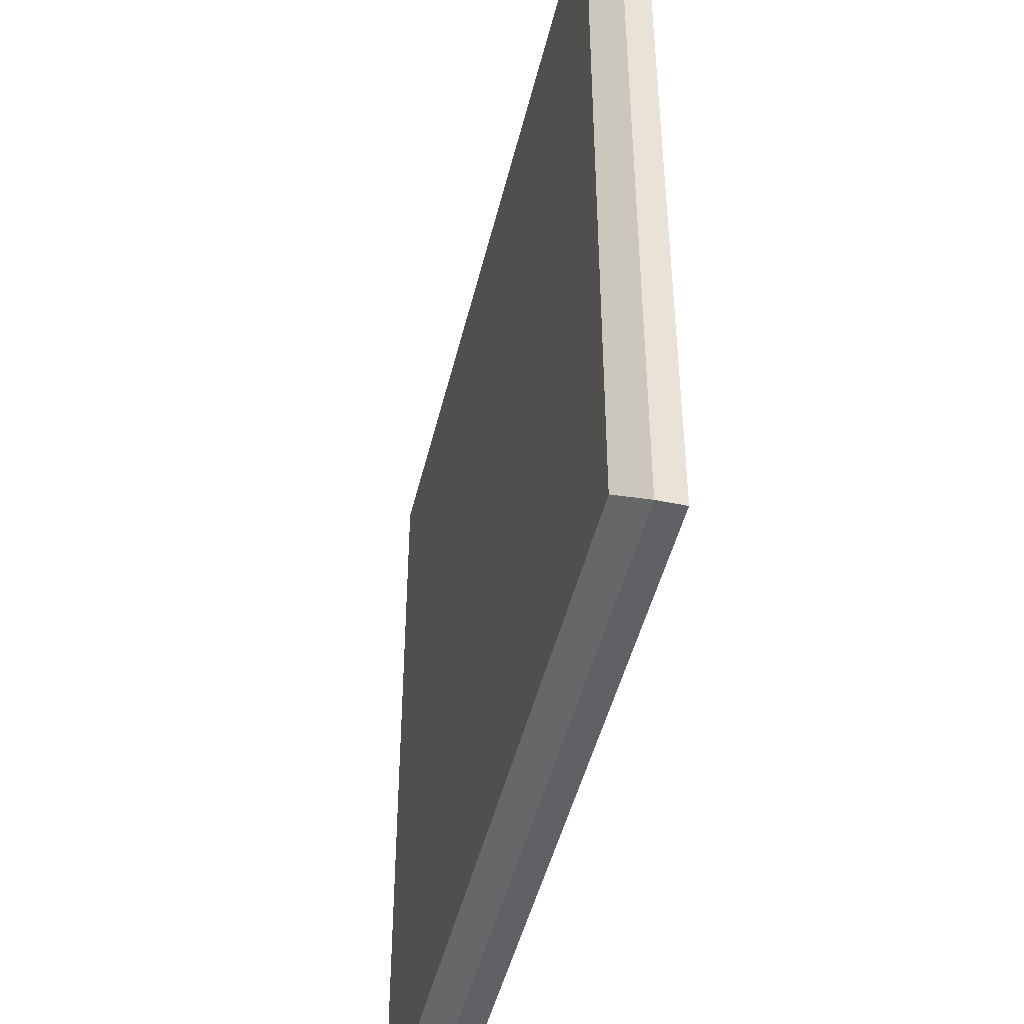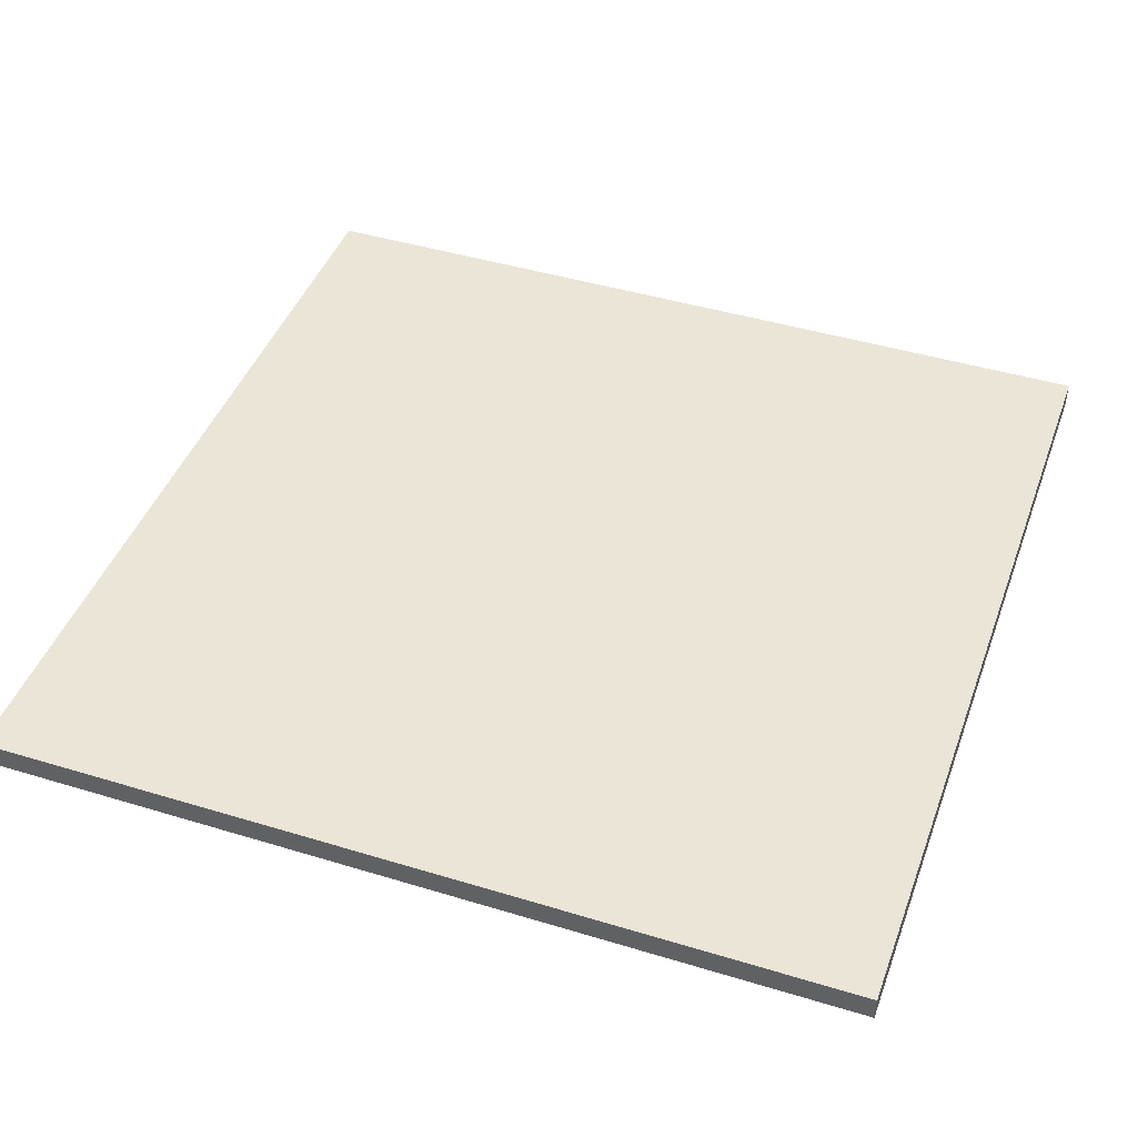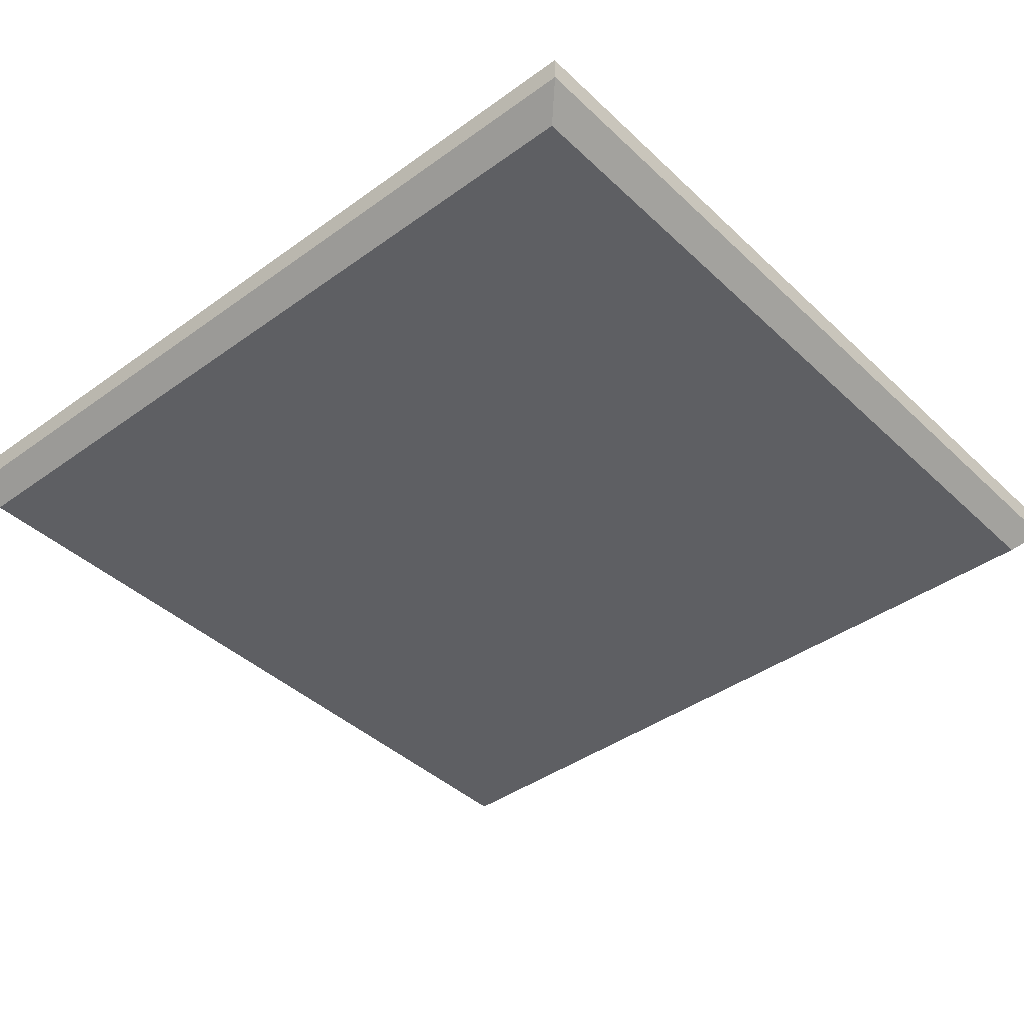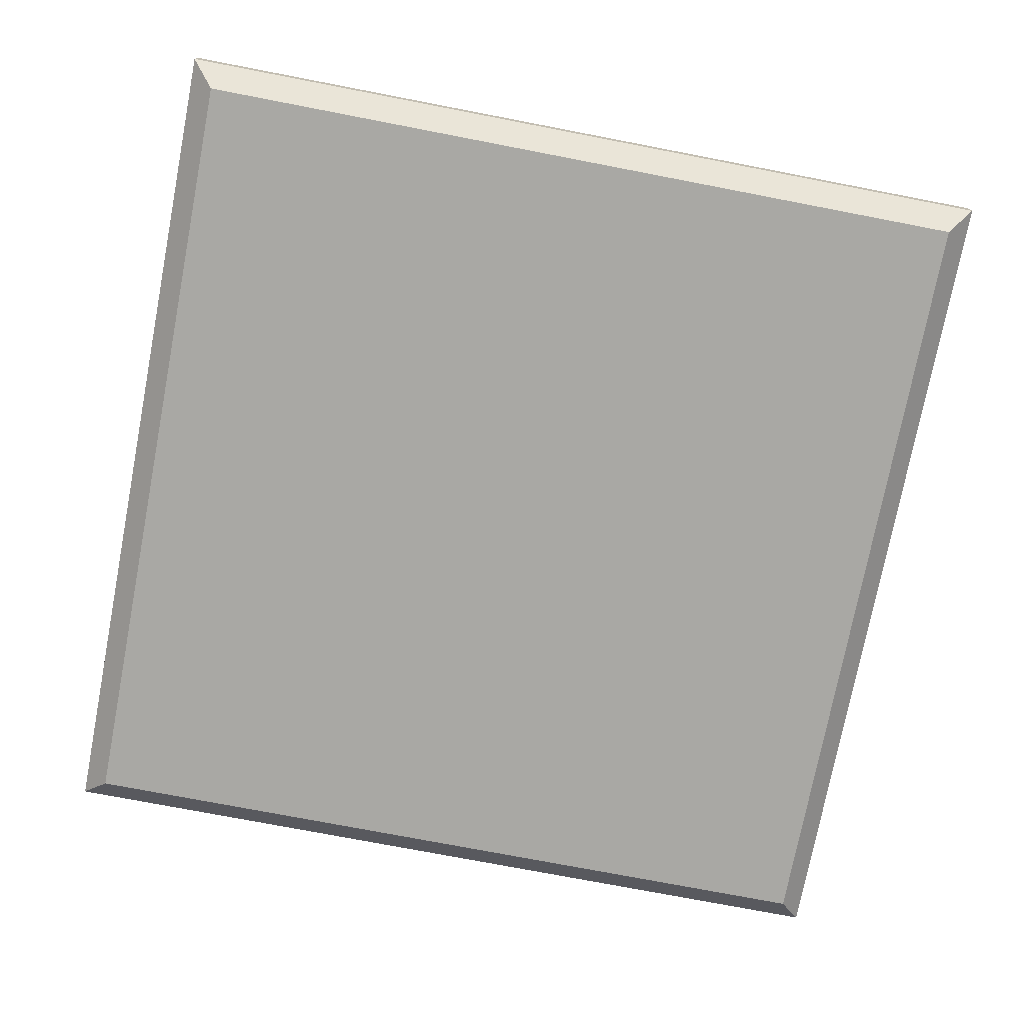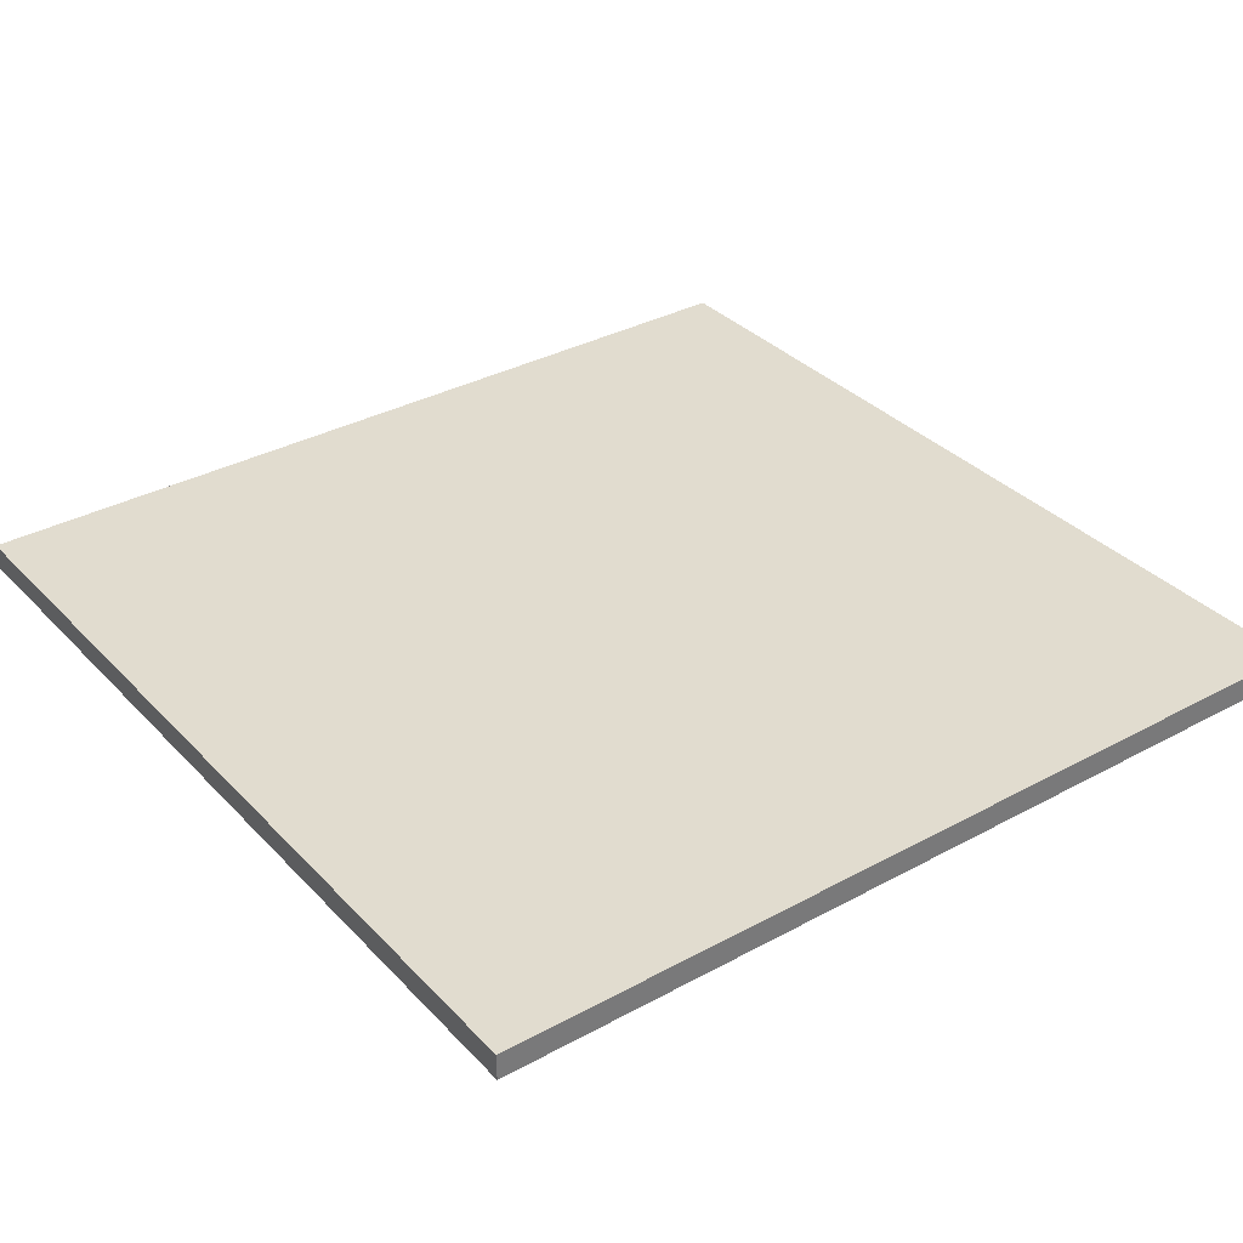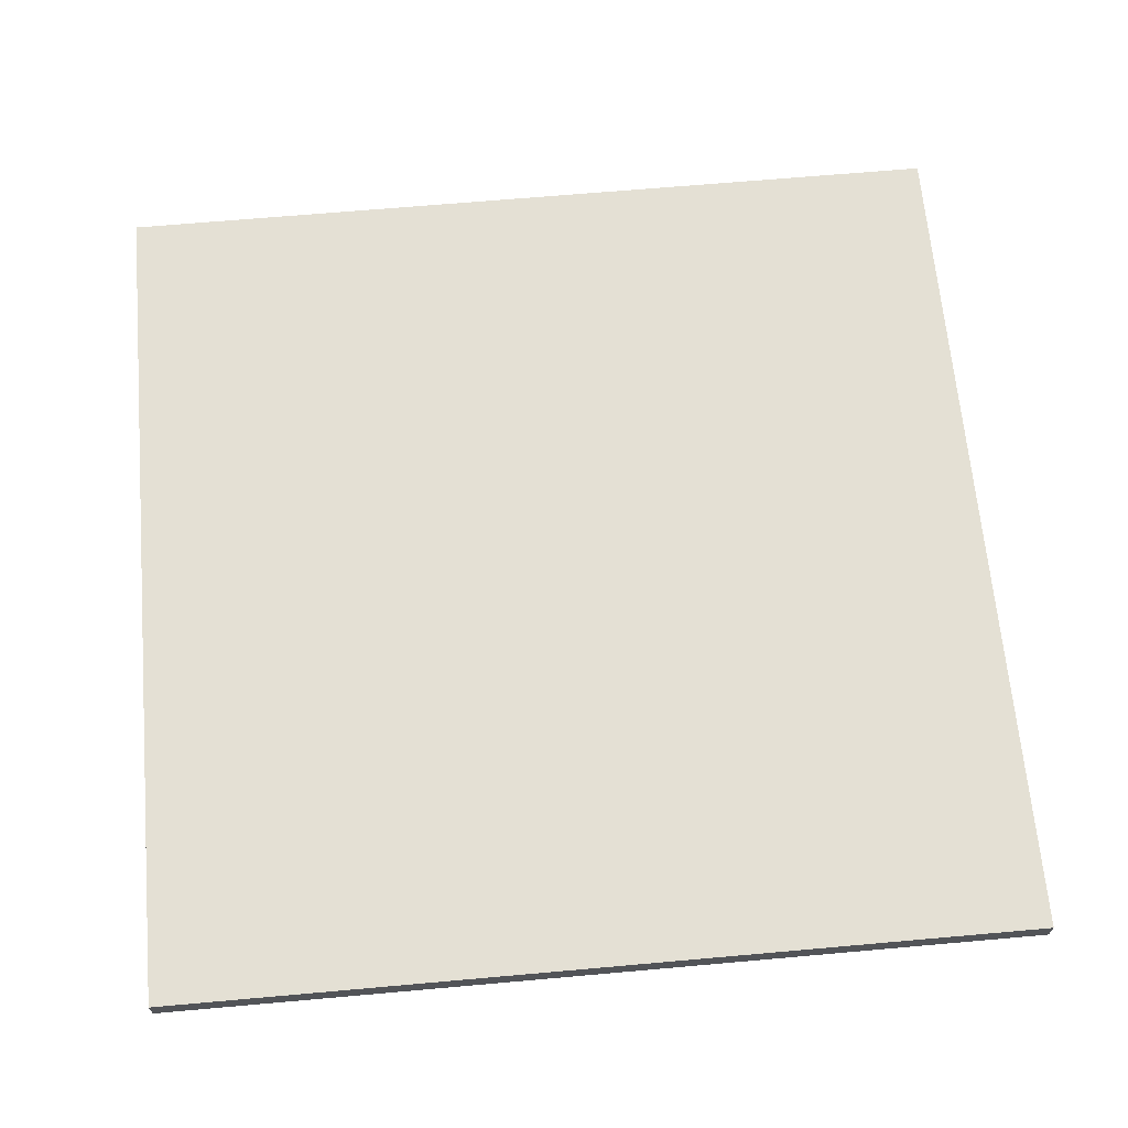
<metadata>
{"format":"obj","ext":"obj","renderer":"f3d","projection":"perspective","resolution":1024,"background":"white","views":[{"elev":-46.6,"azim":-103.3,"up":"+Y"},{"elev":44.2,"azim":-160.4,"up":"+Z"},{"elev":-41.0,"azim":-48.7,"up":"+Z"},{"elev":-75.0,"azim":169.1,"up":"+Z"},{"elev":34.3,"azim":-36.3,"up":"+Z"},{"elev":66.2,"azim":-95.1,"up":"+Z"}]}
</metadata>
<code>
g Tile
v -0.85 0.85 1
v 0.85 0.85 1
v -0.85 -0.851 1
v 0.85 -0.851 1
v -0.8001 -0.8001 0.9
v -0.8001 0.8001 0.9
v 0.8001 0.8001 0.9
v 0.8001 -0.8001 0.9
v -0.85 -0.851 0.95
v -0.85 0.85 0.95
v 0.85 0.85 0.95
v 0.85 -0.851 0.95
f 1 3 4 2
f 6 7 8 5
f 2 4 12 11
f 3 1 10 9
f 4 3 9 12
f 1 2 11 10
f 6 5 9 10
f 7 6 10 11
f 8 7 11 12
f 5 8 12 9

</code>
